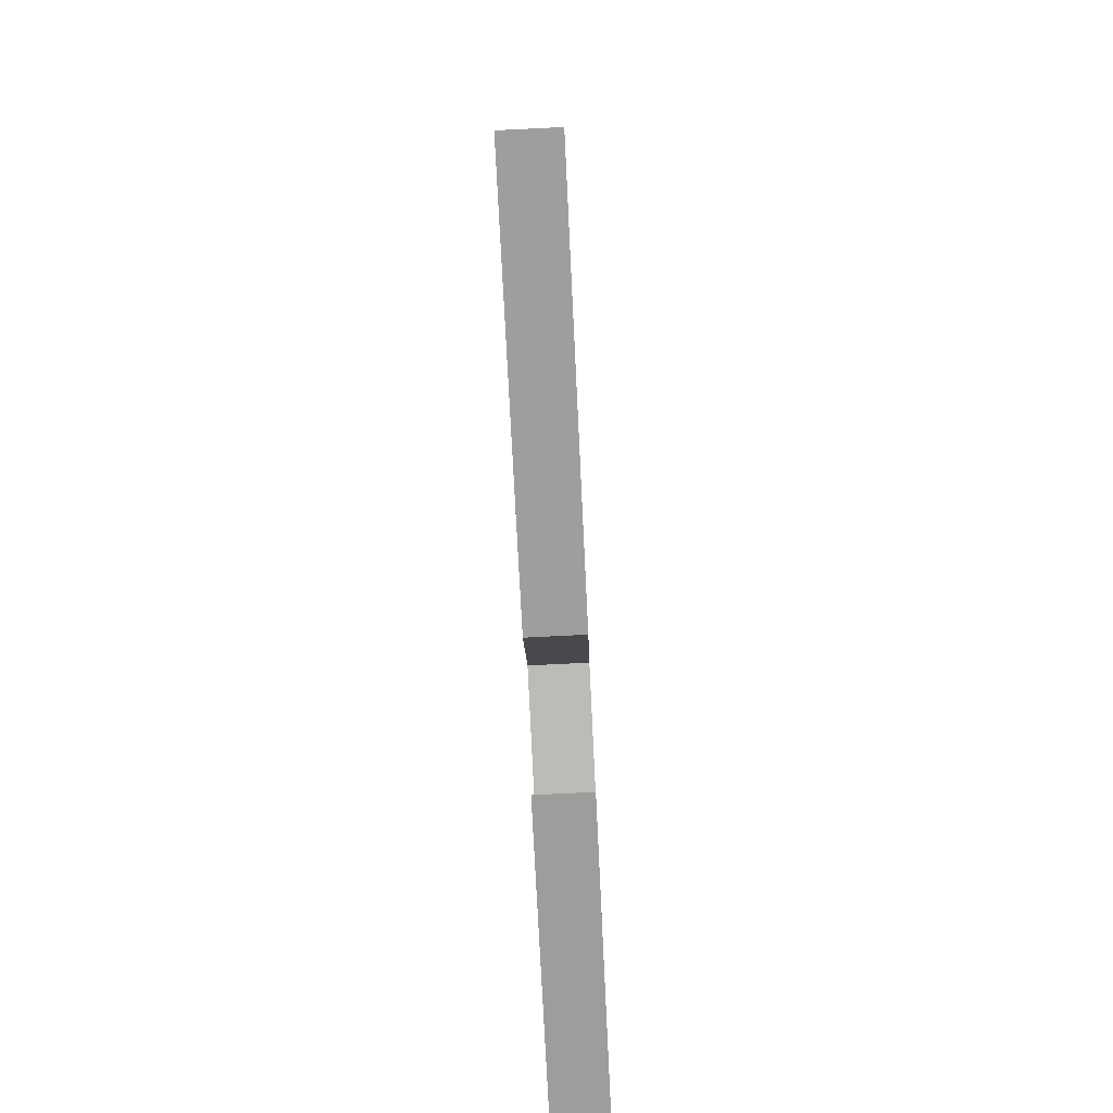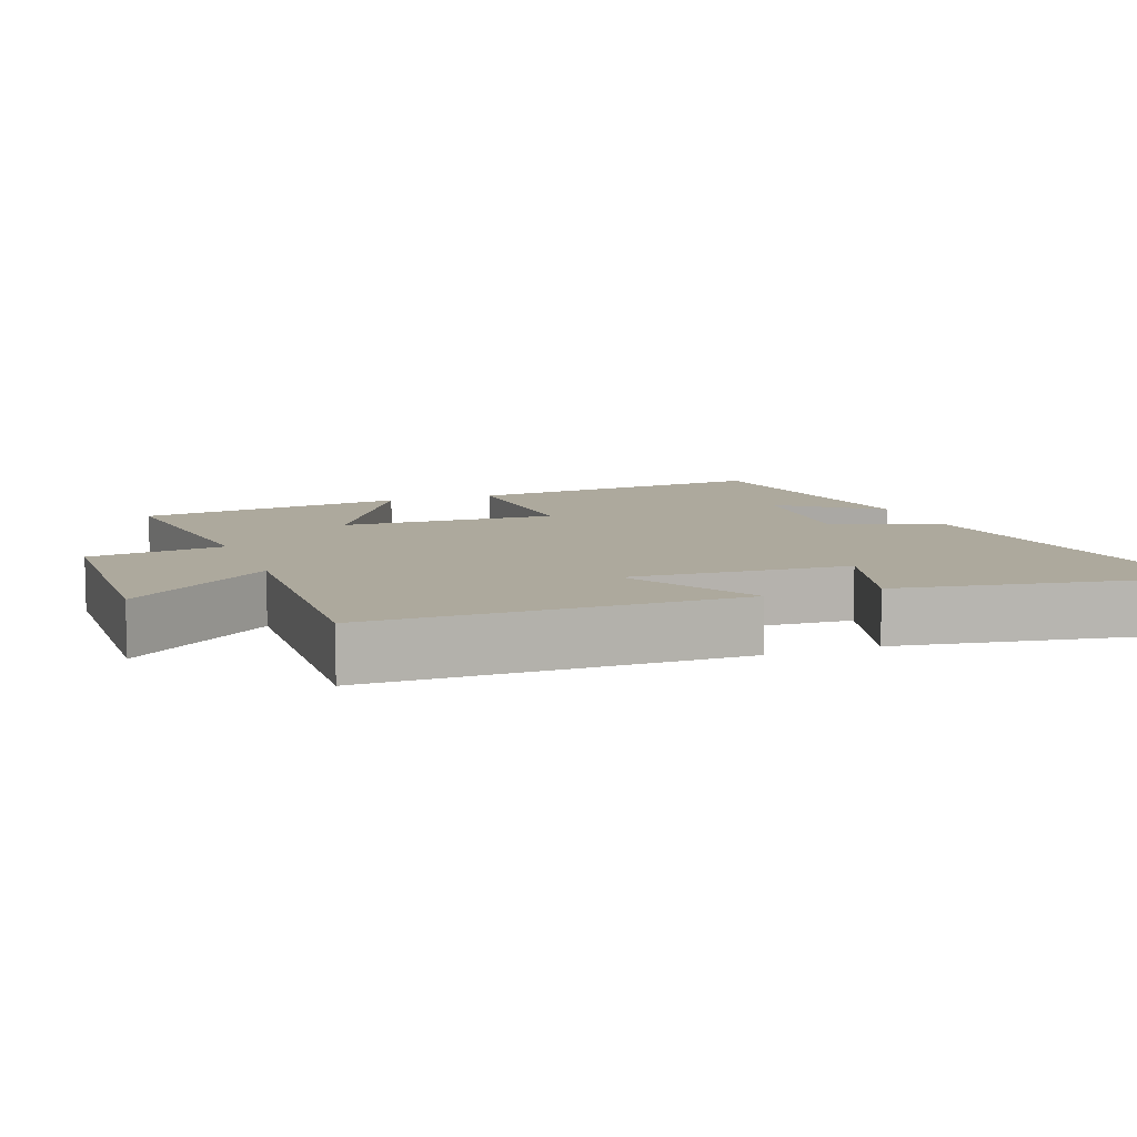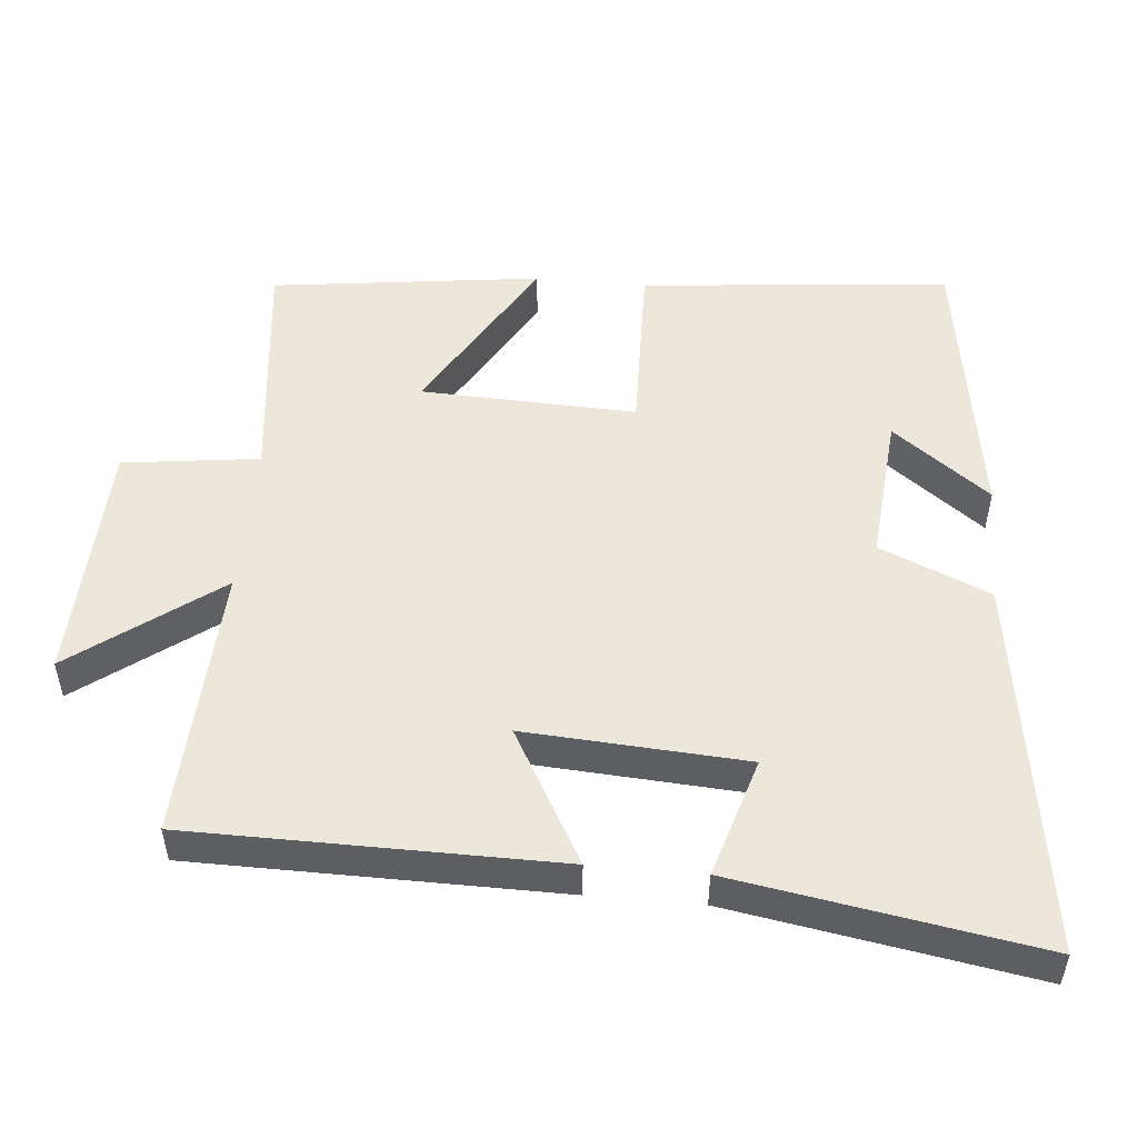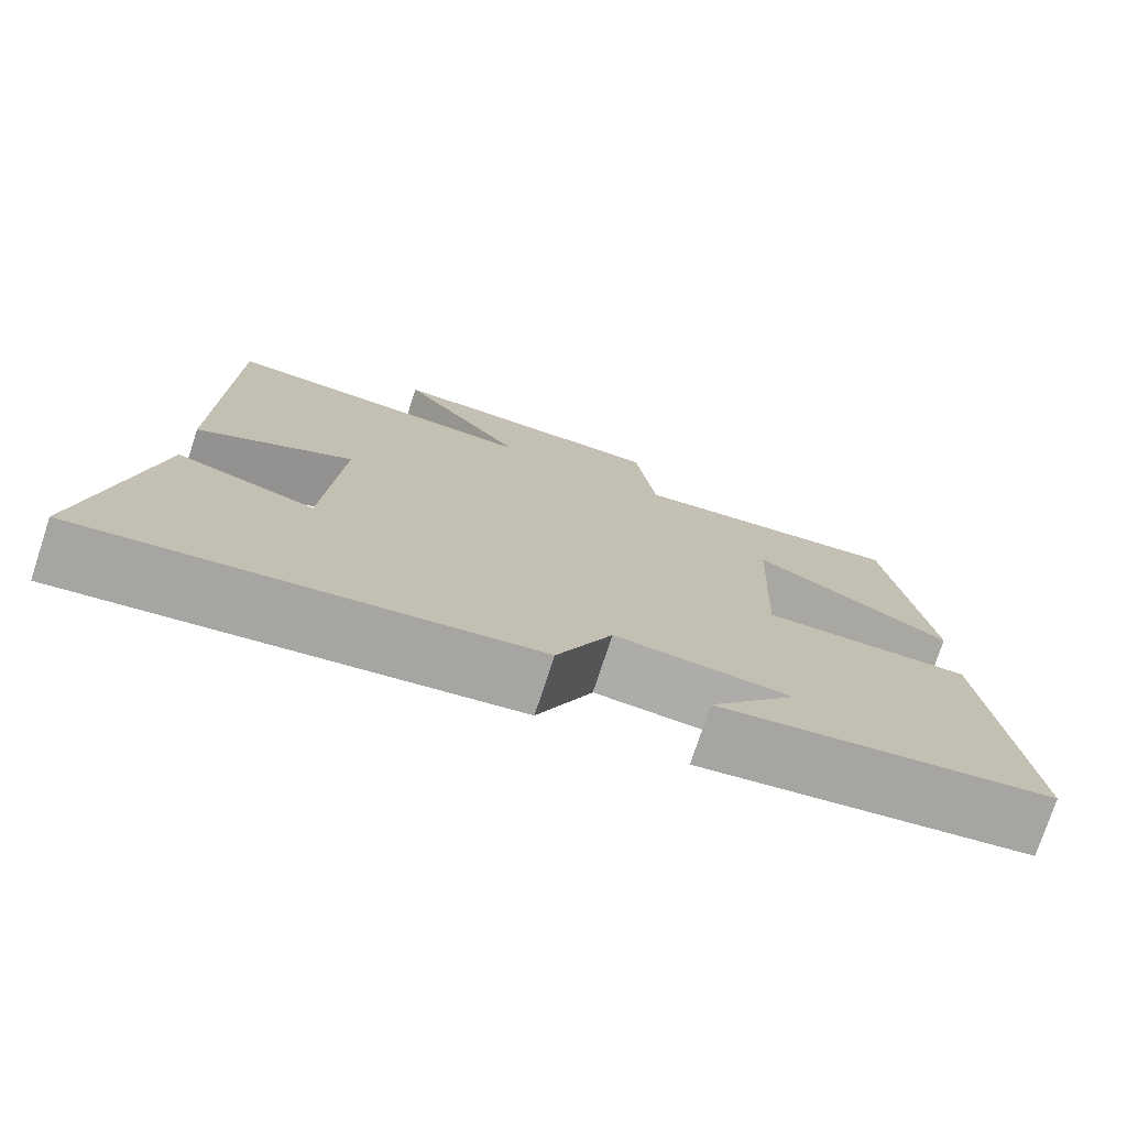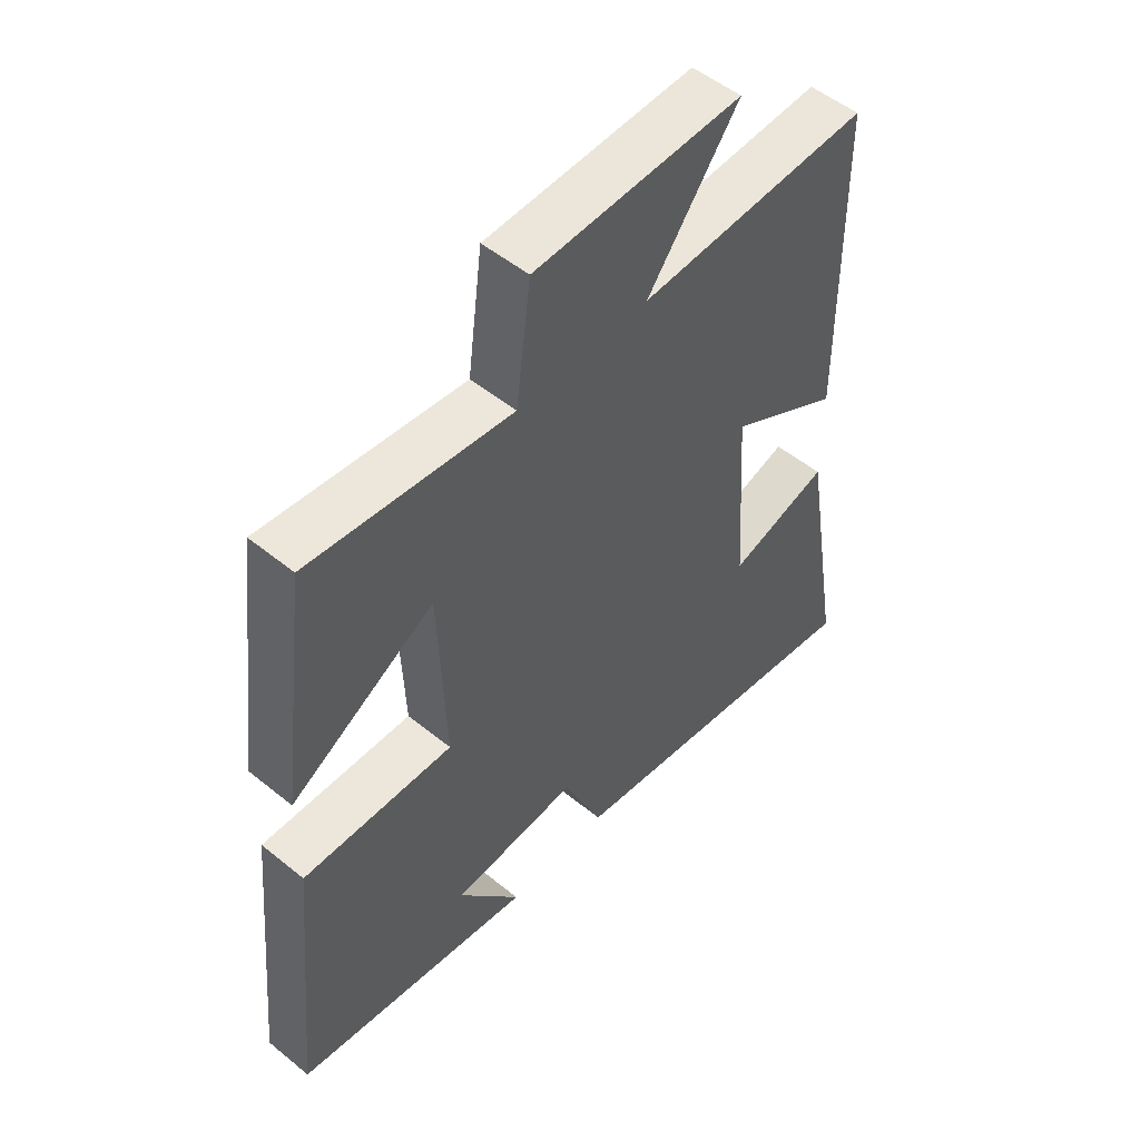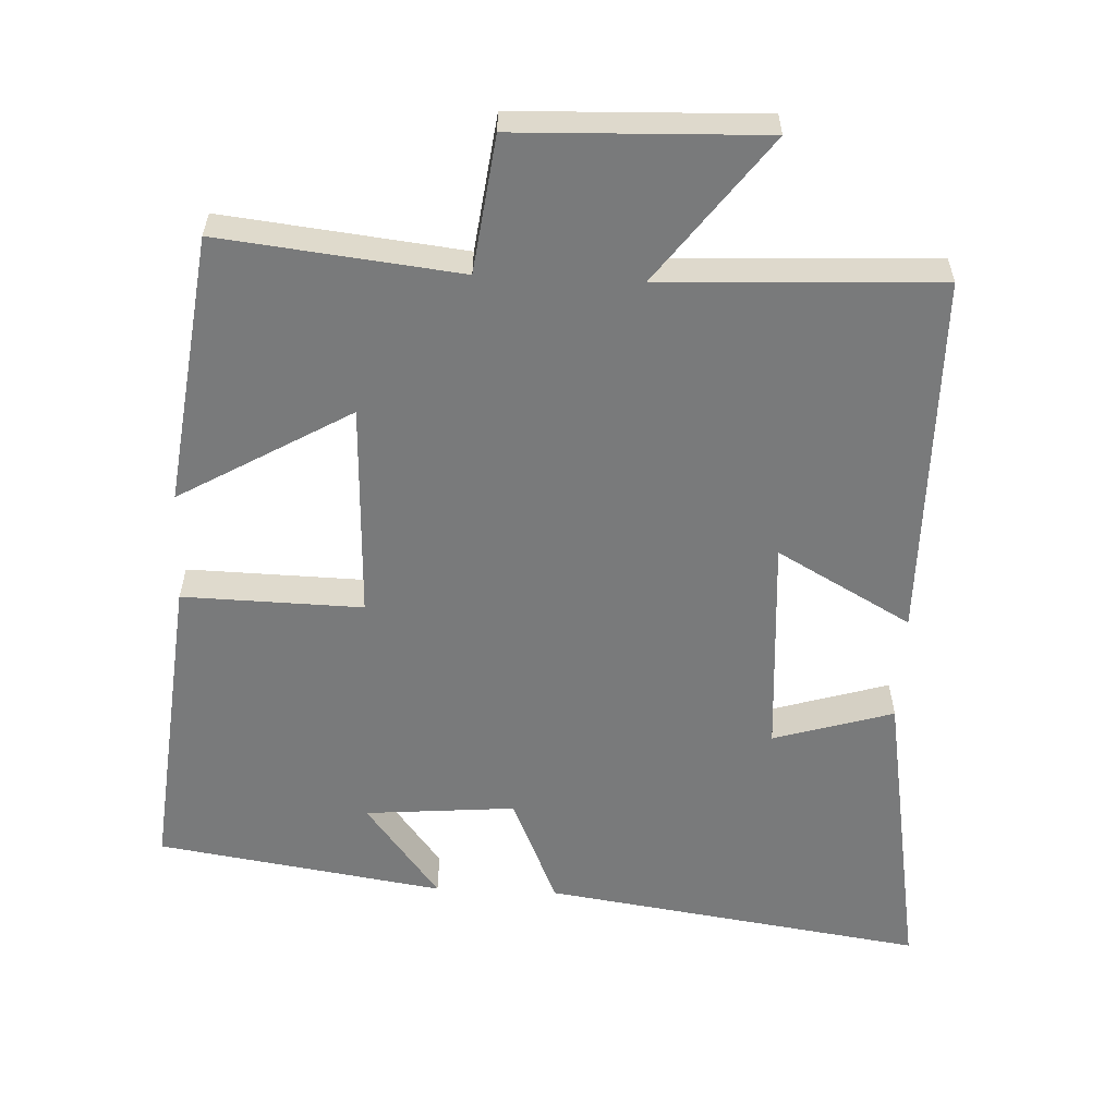
<metadata>
{"format":"obj","ext":"obj","renderer":"f3d","projection":"perspective","resolution":1024,"background":"white","views":[{"elev":-79.2,"azim":92.8,"up":"+Z"},{"elev":8.9,"azim":69.3,"up":"+Y"},{"elev":50.8,"azim":95.2,"up":"+Y"},{"elev":-76.1,"azim":161.8,"up":"+Z"},{"elev":52.1,"azim":-48.7,"up":"+Z"},{"elev":-58.0,"azim":-2.6,"up":"+Y"}]}
</metadata>
<code>
v -0.542 0.07 -0.438
v -0.5 0.07 -0.001
v -0.247 0.07 -0.007
v -0.259 0.07 0.297
v -0.5 0.07 0.157
v -0.451 0.07 0.538
v -0.113 0.07 0.5
v -0.088 0.07 0.692
v 0.26 0.07 0.704
v 0.107 0.07 0.5
v 0.496 0.07 0.518
v 0.5 0.07 0.002
v 0.311 0.07 0.107
v 0.331 0.07 -0.203
v 0.5 0.07 -0.152
v 0.572 0.07 -0.578
v 0.036 0.07 -0.5
v -0.031 0.07 -0.345
v -0.243 0.07 -0.363
v -0.138 0.07 -0.5
v -0.542 0 -0.438
v -0.5 0 -0.001
v -0.247 0 -0.007
v -0.259 0 0.297
v -0.5 0 0.157
v -0.451 0 0.538
v -0.113 0 0.5
v -0.088 0 0.692
v 0.26 0 0.704
v 0.107 0 0.5
v 0.496 0 0.518
v 0.5 0 0.002
v 0.311 0 0.107
v 0.331 0 -0.203
v 0.5 0 -0.152
v 0.572 0 -0.578
v 0.036 0 -0.5
v -0.031 0 -0.345
v -0.243 0 -0.363
v -0.138 0 -0.5
f 19 20 1
f 16 17 18
f 15 16 18
f 14 15 18
f 13 14 18 19
f 10 11 12 13
f 10 13 19 1
f 7 8 9 10
f 4 5 6 7
f 3 4 7 10
f 1 2 3
f 1 3 10
f 21 40 39
f 38 37 36
f 38 36 35
f 38 35 34
f 39 38 34 33
f 33 32 31 30
f 21 39 33 30
f 30 29 28 27
f 27 26 25 24
f 30 27 24 23
f 23 22 21
f 30 23 21
f 1 21 22 2
f 2 22 23 3
f 3 23 24 4
f 4 24 25 5
f 5 25 26 6
f 6 26 27 7
f 7 27 28 8
f 8 28 29 9
f 9 29 30 10
f 10 30 31 11
f 11 31 32 12
f 12 32 33 13
f 13 33 34 14
f 14 34 35 15
f 15 35 36 16
f 16 36 37 17
f 17 37 38 18
f 18 38 39 19
f 19 39 40 20
f 20 40 21 1

</code>
